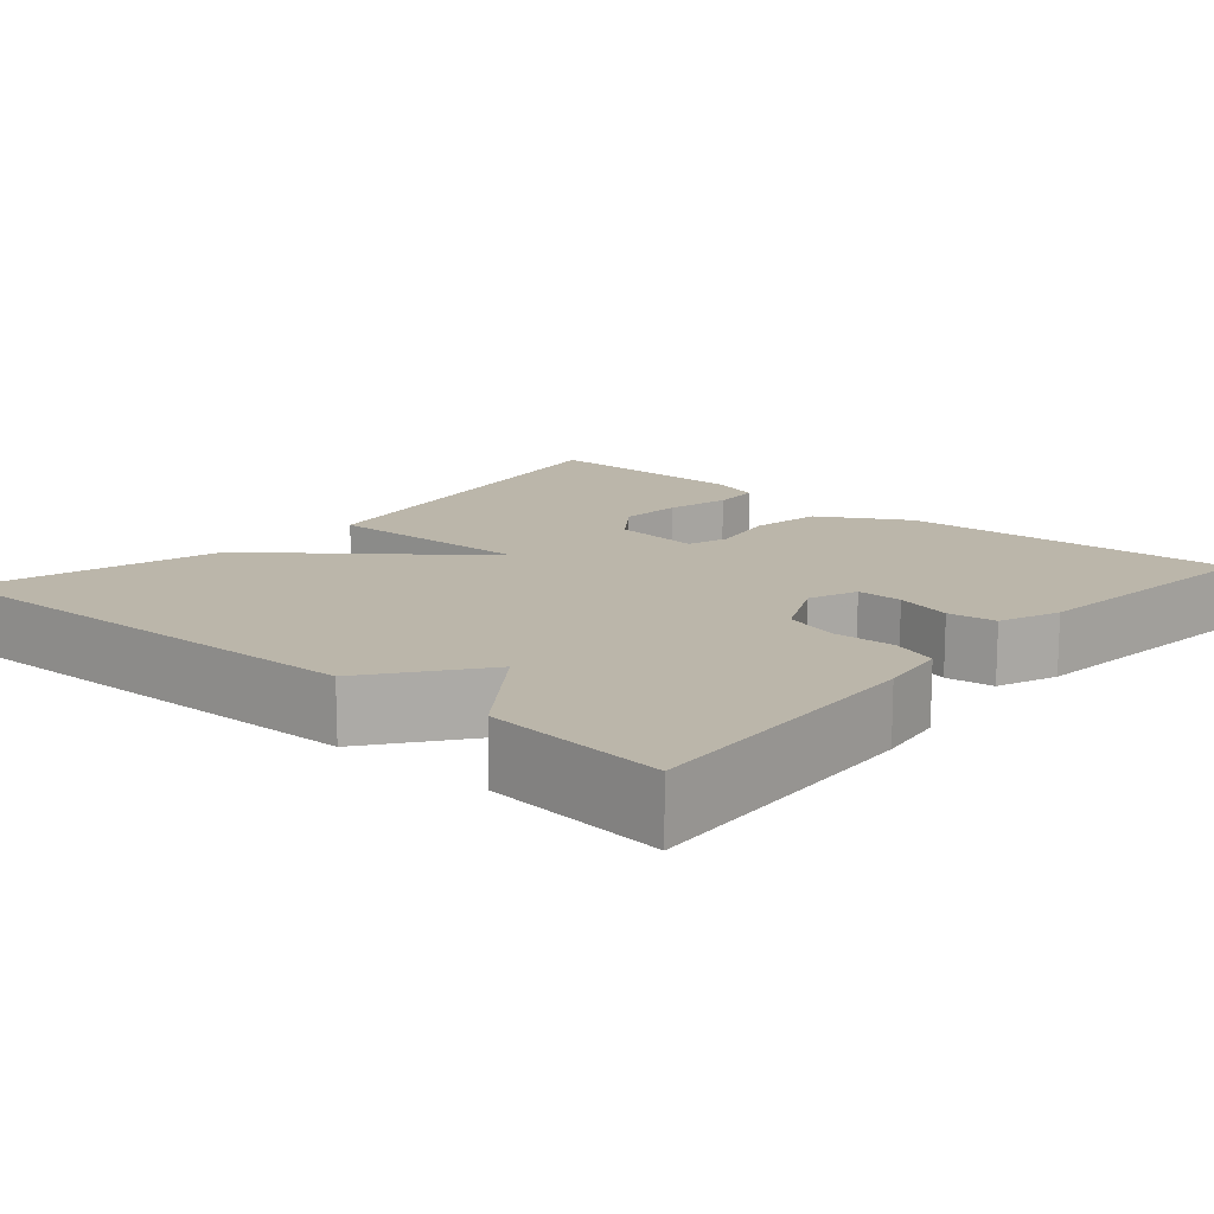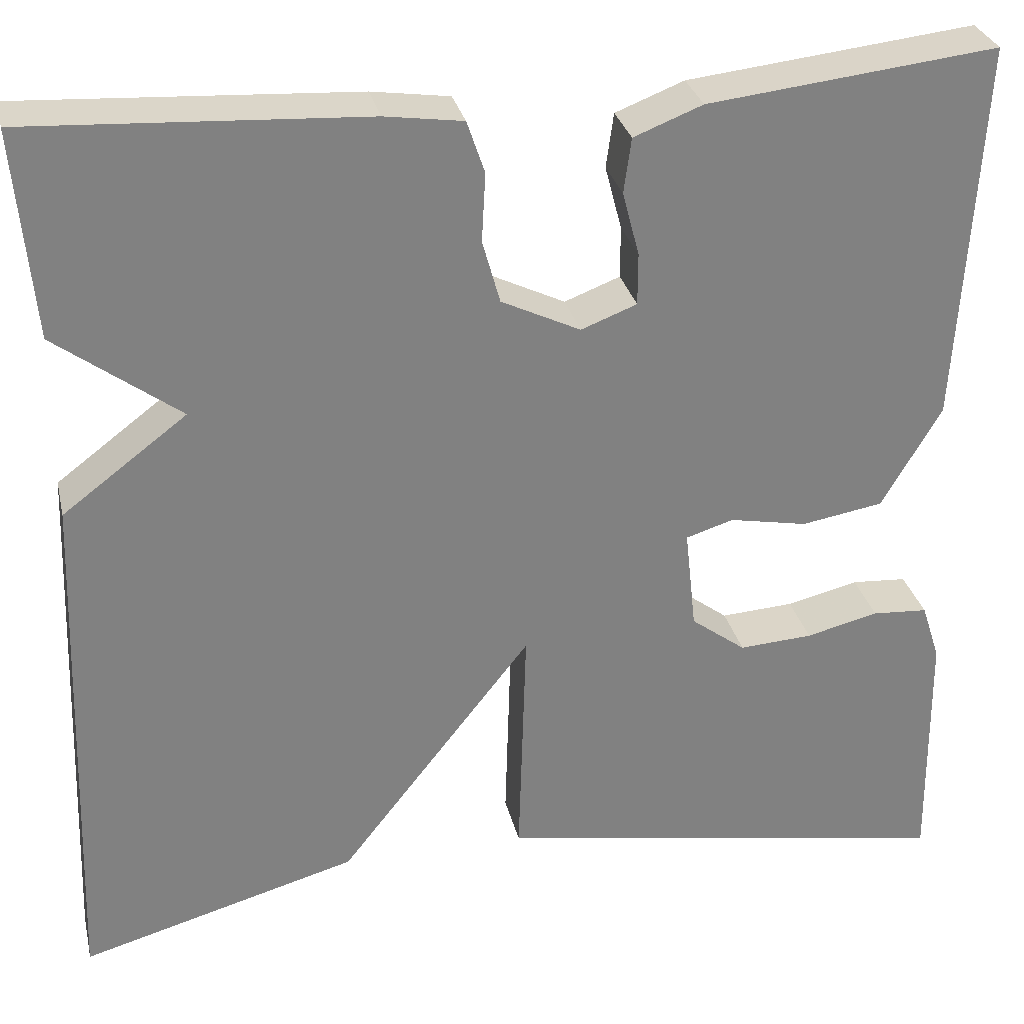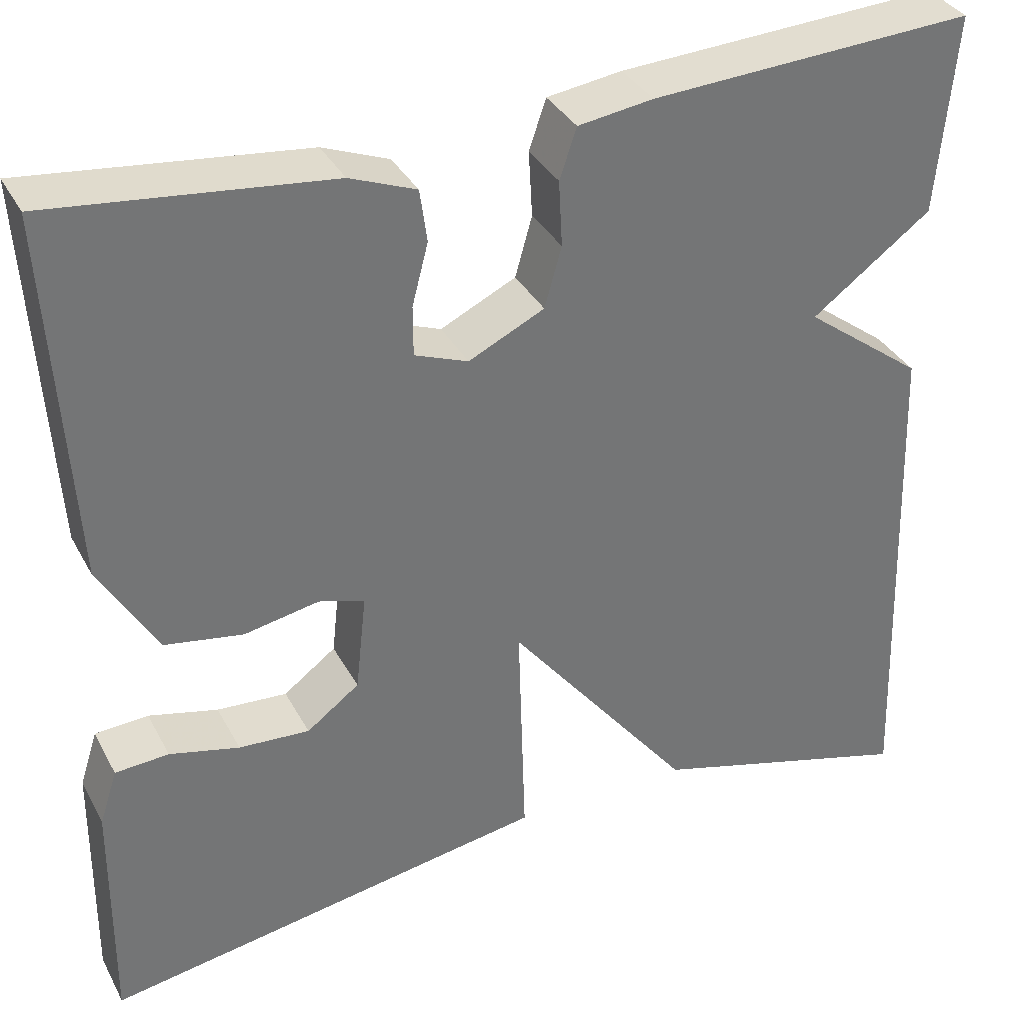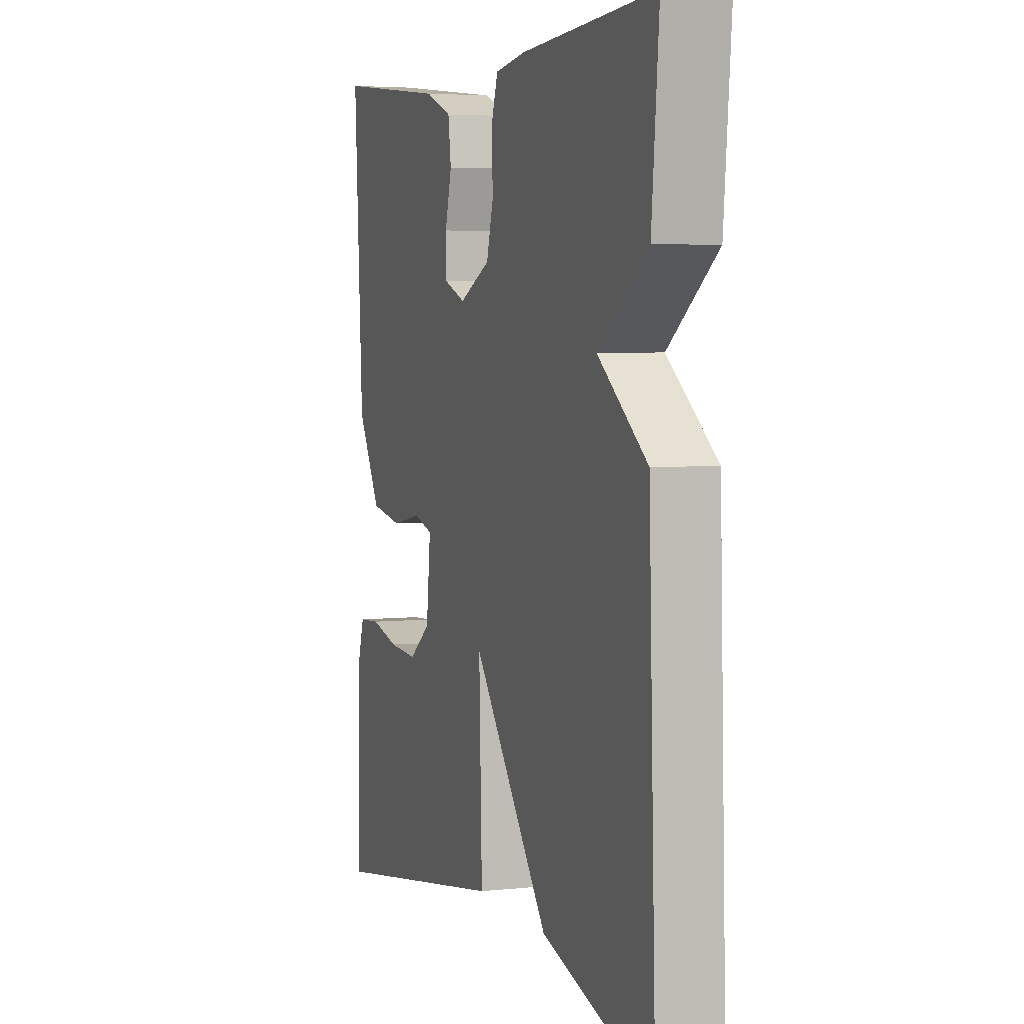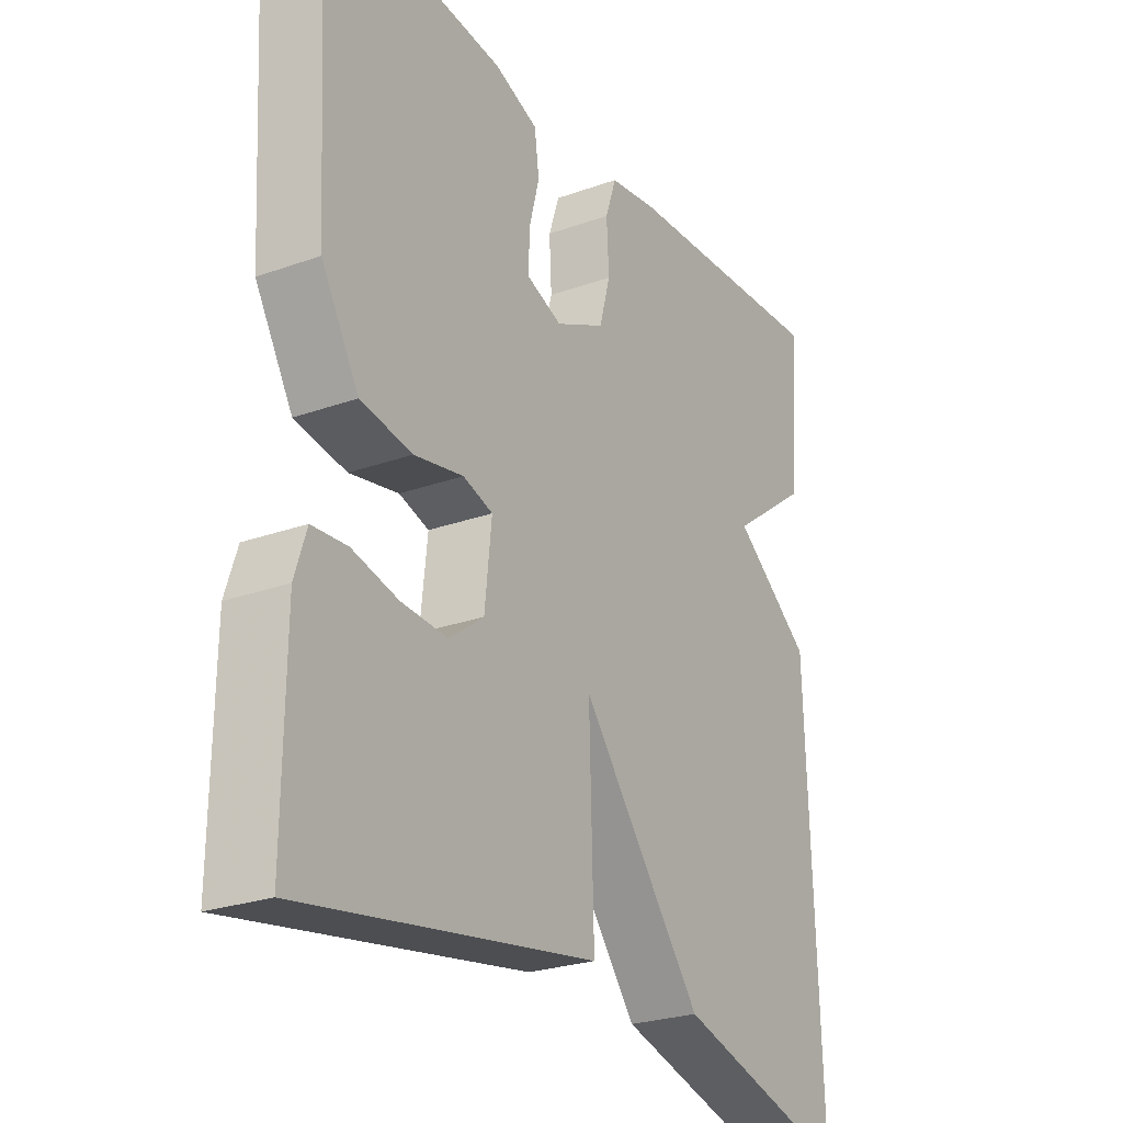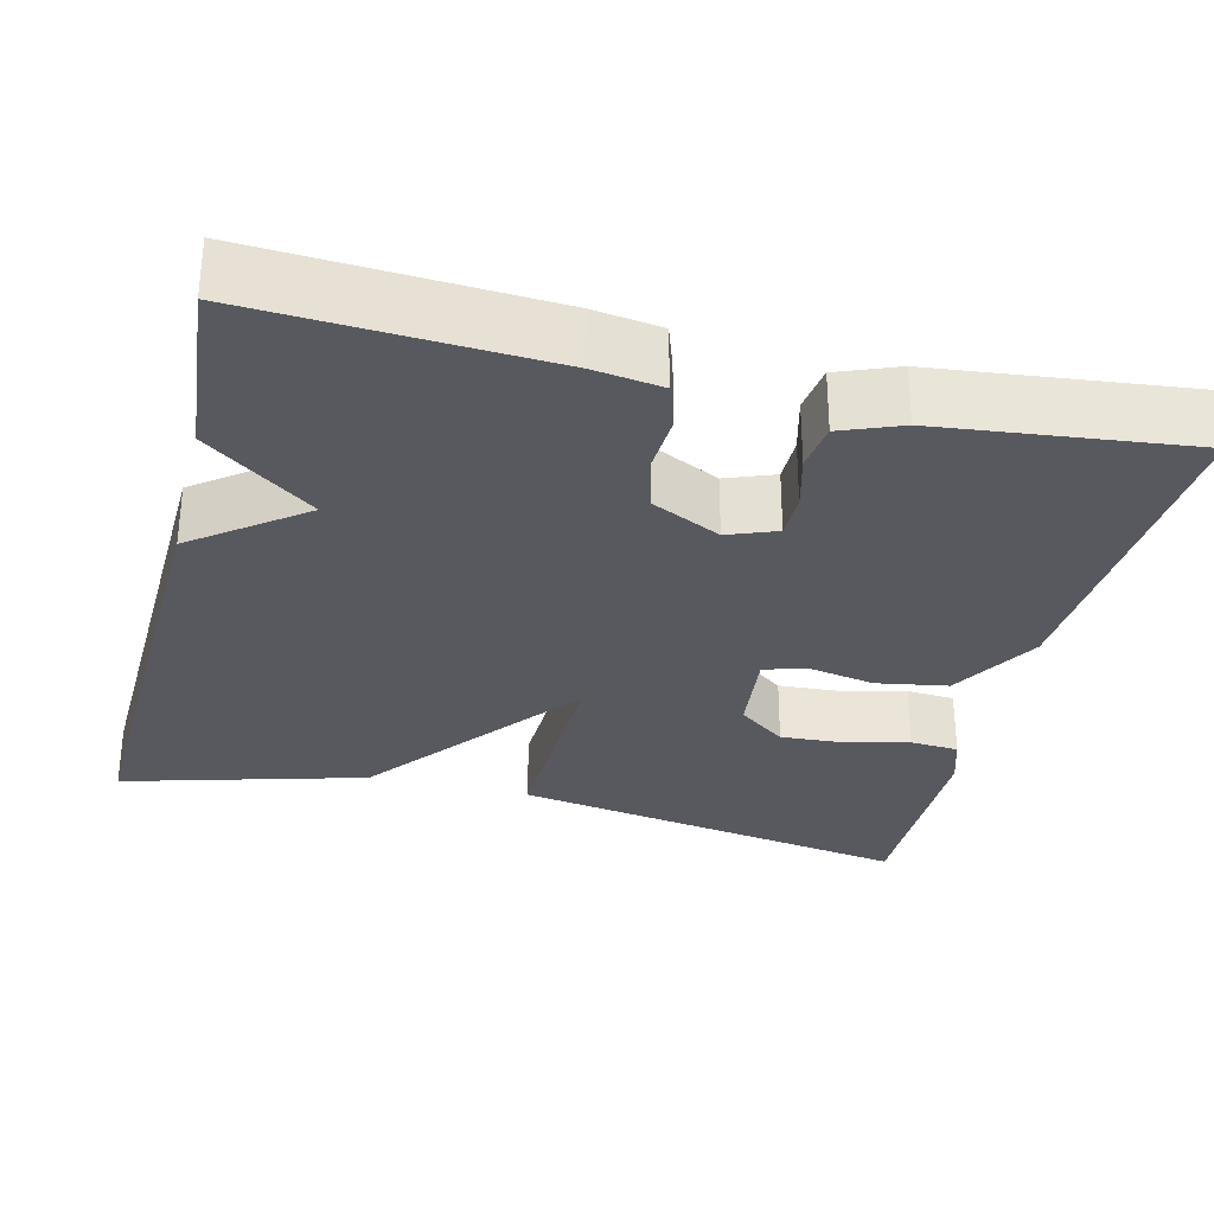
<metadata>
{"format":"obj","ext":"obj","renderer":"f3d","projection":"perspective","resolution":1024,"background":"white","views":[{"elev":14.0,"azim":-48.9,"up":"+Y"},{"elev":29.9,"azim":-12.8,"up":"+Z"},{"elev":35.2,"azim":155.0,"up":"+Z"},{"elev":4.5,"azim":-109.1,"up":"+Z"},{"elev":-25.5,"azim":120.0,"up":"+Z"},{"elev":-30.4,"azim":-13.8,"up":"+Y"}]}
</metadata>
<code>
v 0.5 0.07 -0.5
v 0 0.07 -0.416
v 0.008 0.07 -0.152
v -0.2 0.07 -0.416
v -0.5 0.07 -0.5
v -0.48 0.07 0.077
v -0.346 0.07 0.178
v -0.48 0.07 0.277
v -0.5 0.07 0.5
v -0.138 0.07 0.48
v -0.054 0.07 0.468
v -0.035 0.07 0.412
v -0.039 0.07 0.338
v -0.02 0.07 0.27
v 0.065 0.07 0.229
v 0.125 0.07 0.252
v 0.125 0.07 0.308
v 0.107 0.07 0.377
v 0.115 0.07 0.436
v 0.189 0.07 0.465
v 0.5 0.07 0.5
v 0.476 0.07 0.088
v 0.412 0.07 -0.022
v 0.324 0.07 -0.037
v 0.24 0.07 -0.021
v 0.189 0.07 -0.037
v 0.201 0.07 -0.147
v 0.26 0.07 -0.191
v 0.339 0.07 -0.186
v 0.417 0.07 -0.167
v 0.477 0.07 -0.171
v 0.497 0.07 -0.233
v 0.5 0 -0.5
v 0 0 -0.416
v 0.008 0 -0.152
v -0.2 0 -0.416
v -0.5 0 -0.5
v -0.48 0 0.077
v -0.346 0 0.178
v -0.48 0 0.277
v -0.5 0 0.5
v -0.138 0 0.48
v -0.054 0 0.468
v -0.035 0 0.412
v -0.039 0 0.338
v -0.02 0 0.27
v 0.065 0 0.229
v 0.125 0 0.252
v 0.125 0 0.308
v 0.107 0 0.377
v 0.115 0 0.436
v 0.189 0 0.465
v 0.5 0 0.5
v 0.476 0 0.088
v 0.412 0 -0.022
v 0.324 0 -0.037
v 0.24 0 -0.021
v 0.189 0 -0.037
v 0.201 0 -0.147
v 0.26 0 -0.191
v 0.339 0 -0.186
v 0.417 0 -0.167
v 0.477 0 -0.171
v 0.497 0 -0.233
f 32 1 2
f 31 32 2
f 30 31 2
f 29 30 2
f 28 29 2
f 27 28 2 3
f 26 27 3
f 23 24 25
f 22 23 25
f 21 22 25
f 20 21 25
f 19 20 25
f 18 19 25
f 17 18 25
f 16 17 25 26
f 15 16 26 3
f 11 12 13
f 10 11 13
f 9 10 13
f 8 9 13
f 7 8 13
f 7 13 14
f 7 14 15
f 6 7 15
f 5 6 15
f 4 5 15
f 3 4 15
f 34 33 64
f 34 64 63
f 34 63 62
f 34 62 61
f 34 61 60
f 35 34 60 59
f 35 59 58
f 57 56 55
f 57 55 54
f 57 54 53
f 57 53 52
f 57 52 51
f 57 51 50
f 57 50 49
f 58 57 49 48
f 35 58 48 47
f 45 44 43
f 45 43 42
f 45 42 41
f 45 41 40
f 45 40 39
f 46 45 39
f 47 46 39
f 47 39 38
f 47 38 37
f 47 37 36
f 47 36 35
f 1 33 34 2
f 2 34 35 3
f 3 35 36 4
f 4 36 37 5
f 5 37 38 6
f 6 38 39 7
f 7 39 40 8
f 8 40 41 9
f 9 41 42 10
f 10 42 43 11
f 11 43 44 12
f 12 44 45 13
f 13 45 46 14
f 14 46 47 15
f 15 47 48 16
f 16 48 49 17
f 17 49 50 18
f 18 50 51 19
f 19 51 52 20
f 20 52 53 21
f 21 53 54 22
f 22 54 55 23
f 23 55 56 24
f 24 56 57 25
f 25 57 58 26
f 26 58 59 27
f 27 59 60 28
f 28 60 61 29
f 29 61 62 30
f 30 62 63 31
f 31 63 64 32
f 32 64 33 1

</code>
